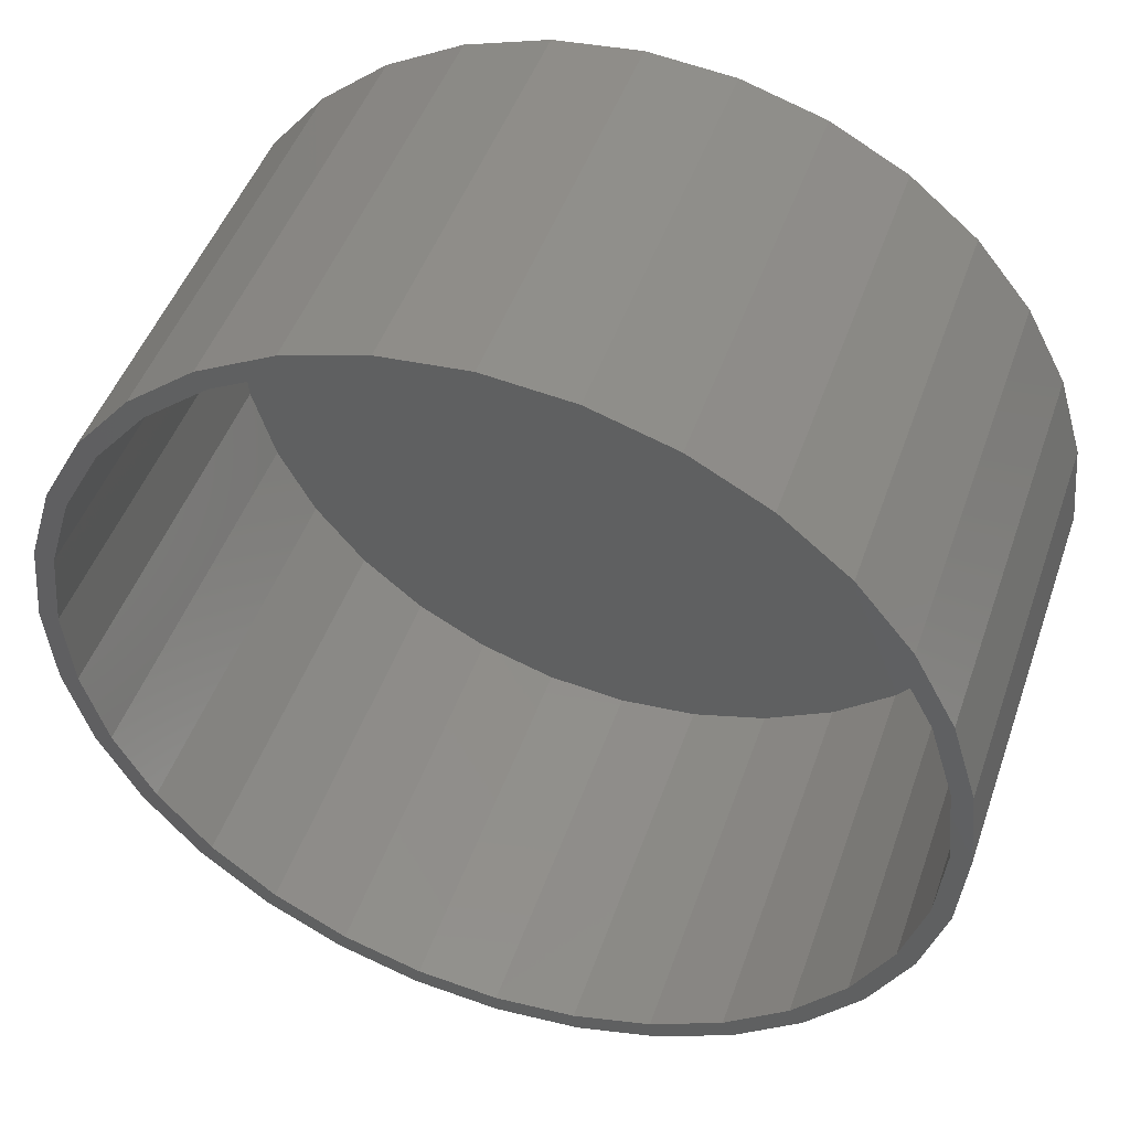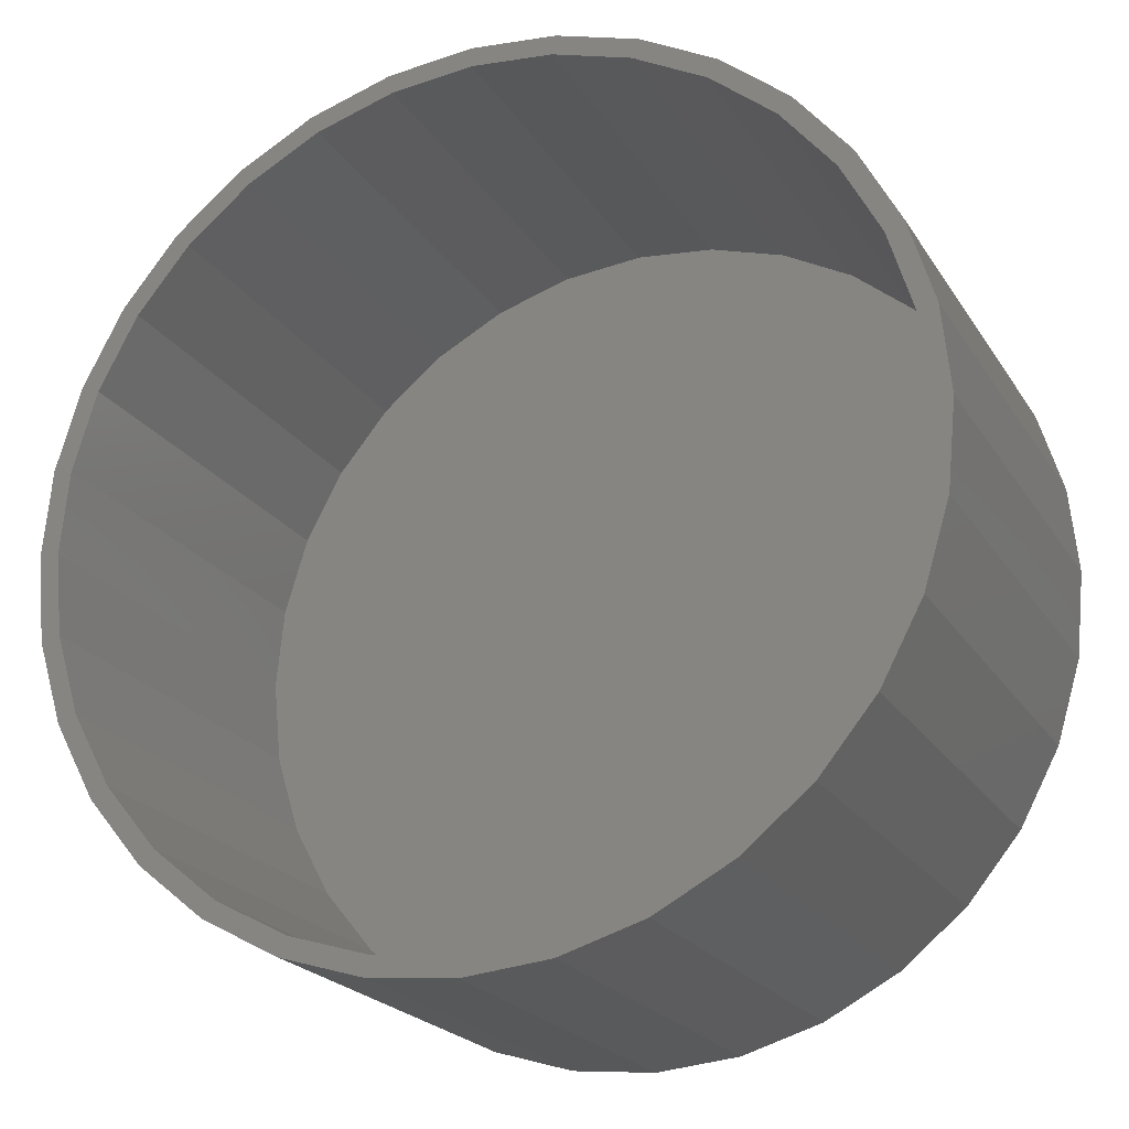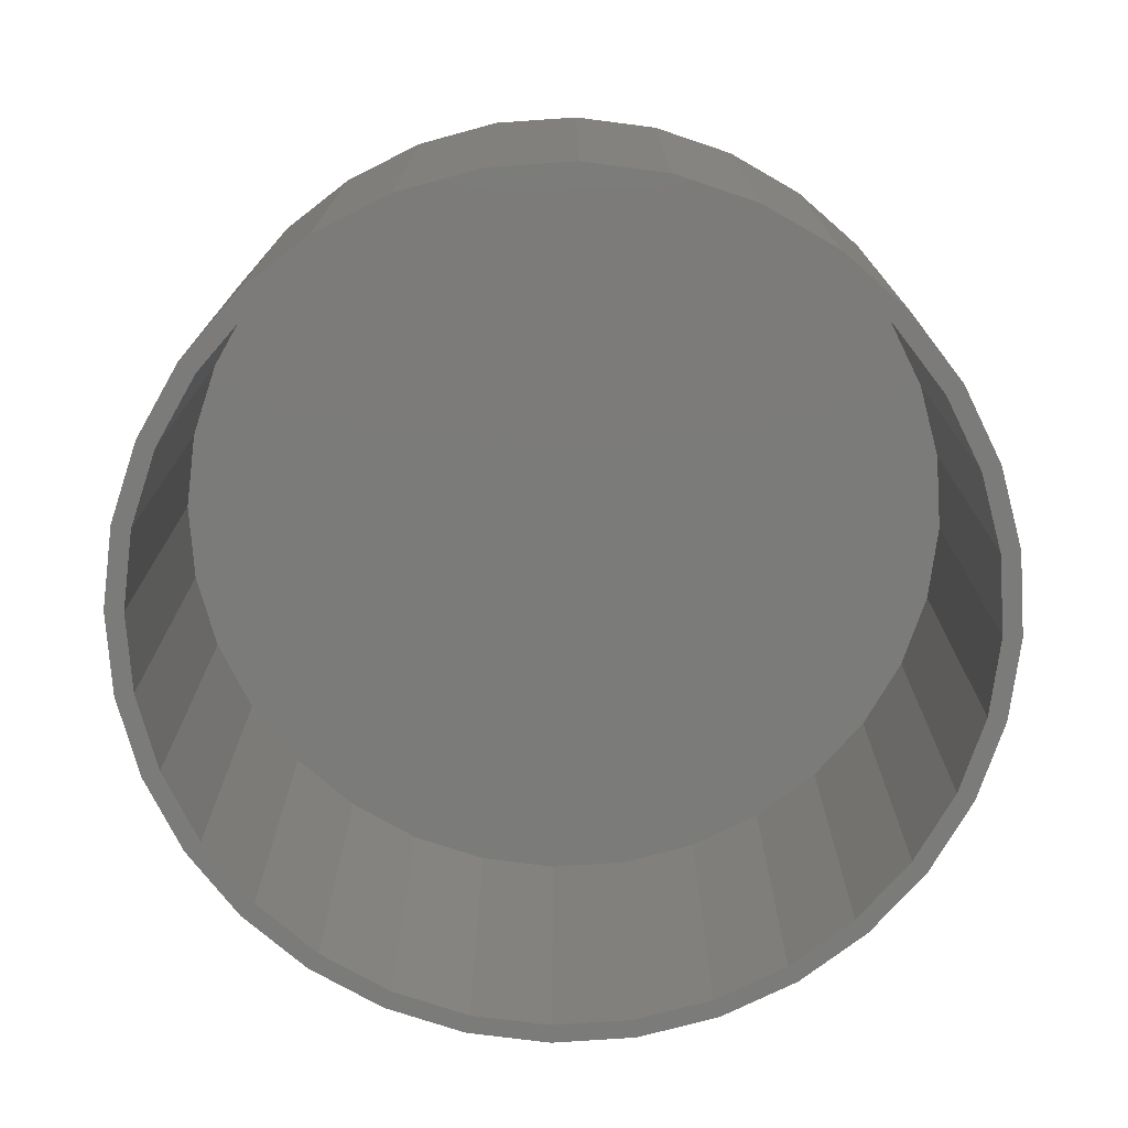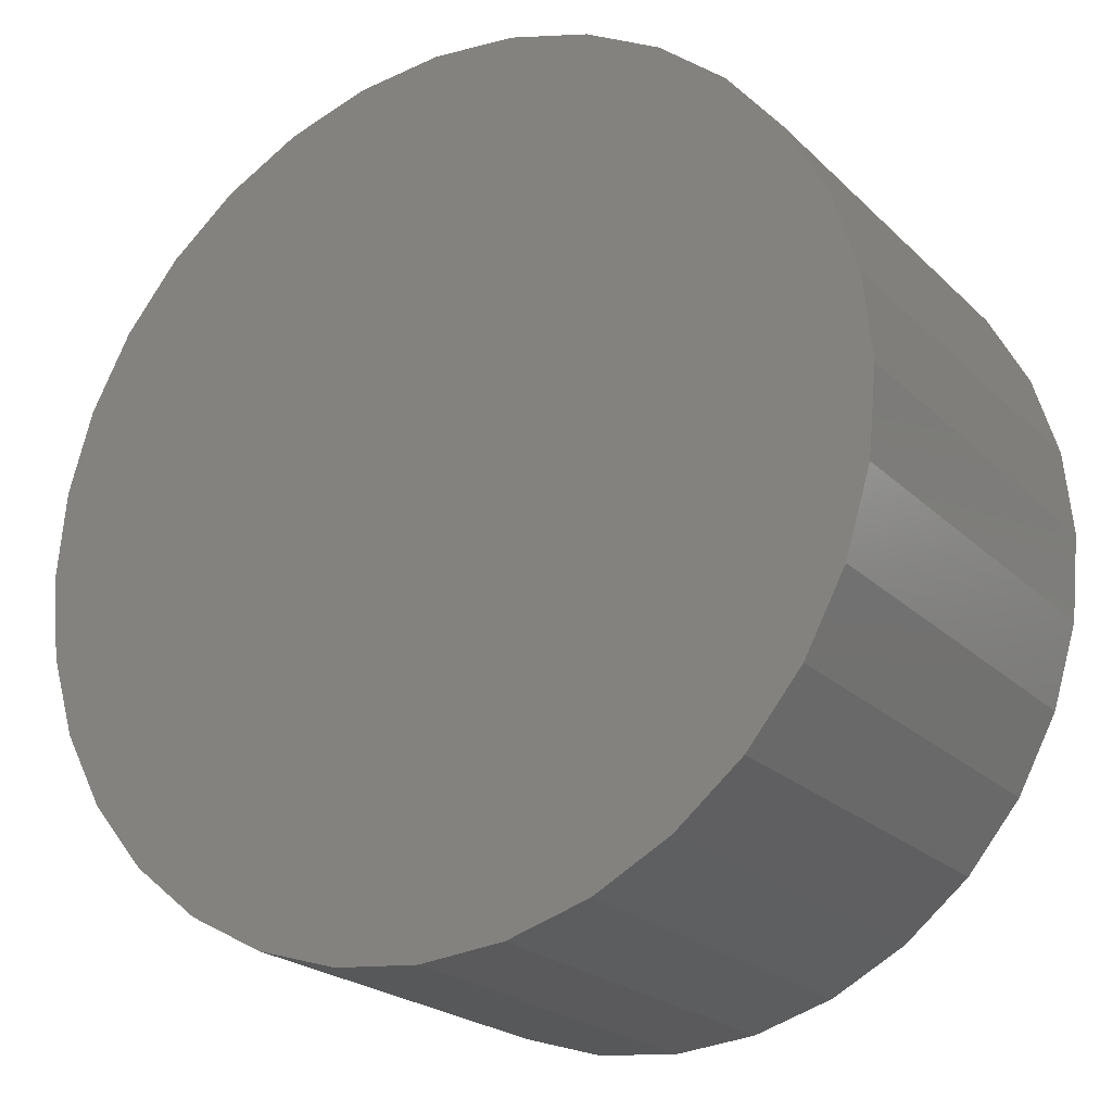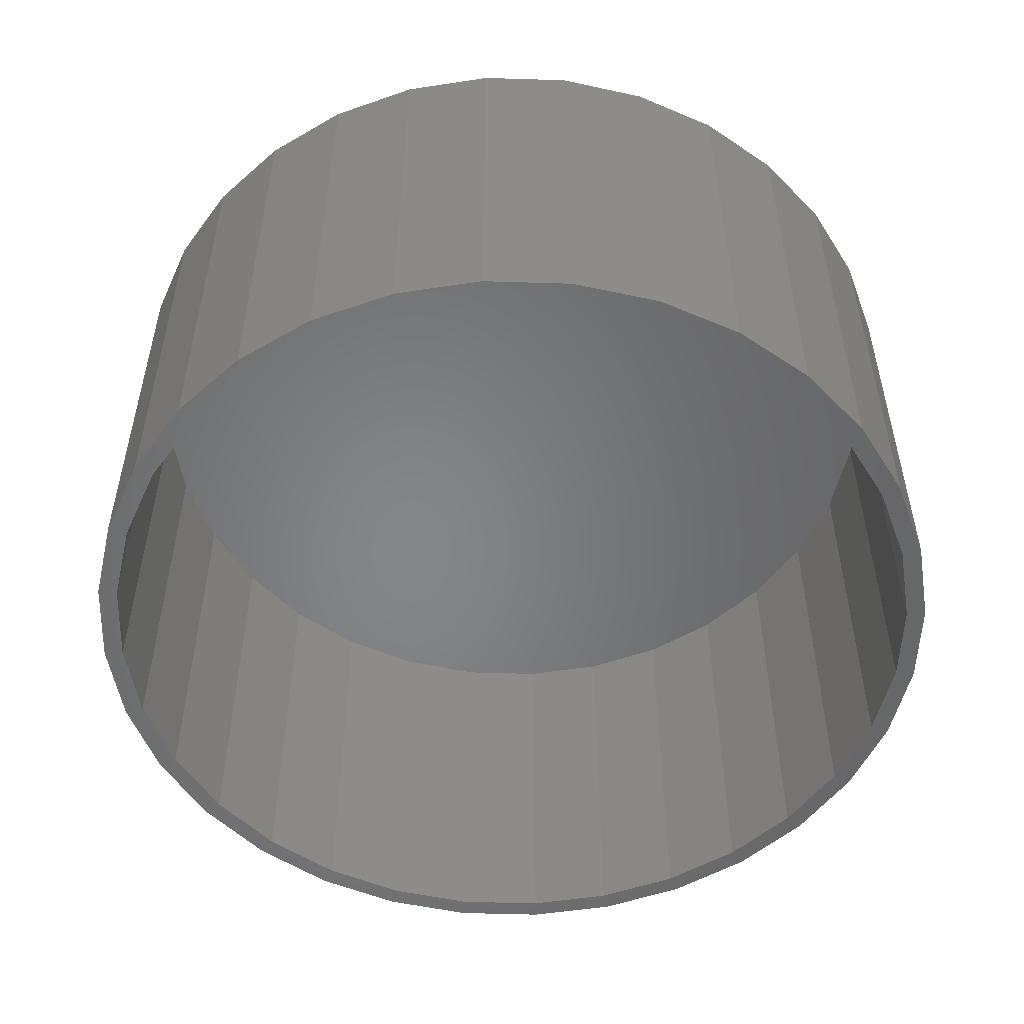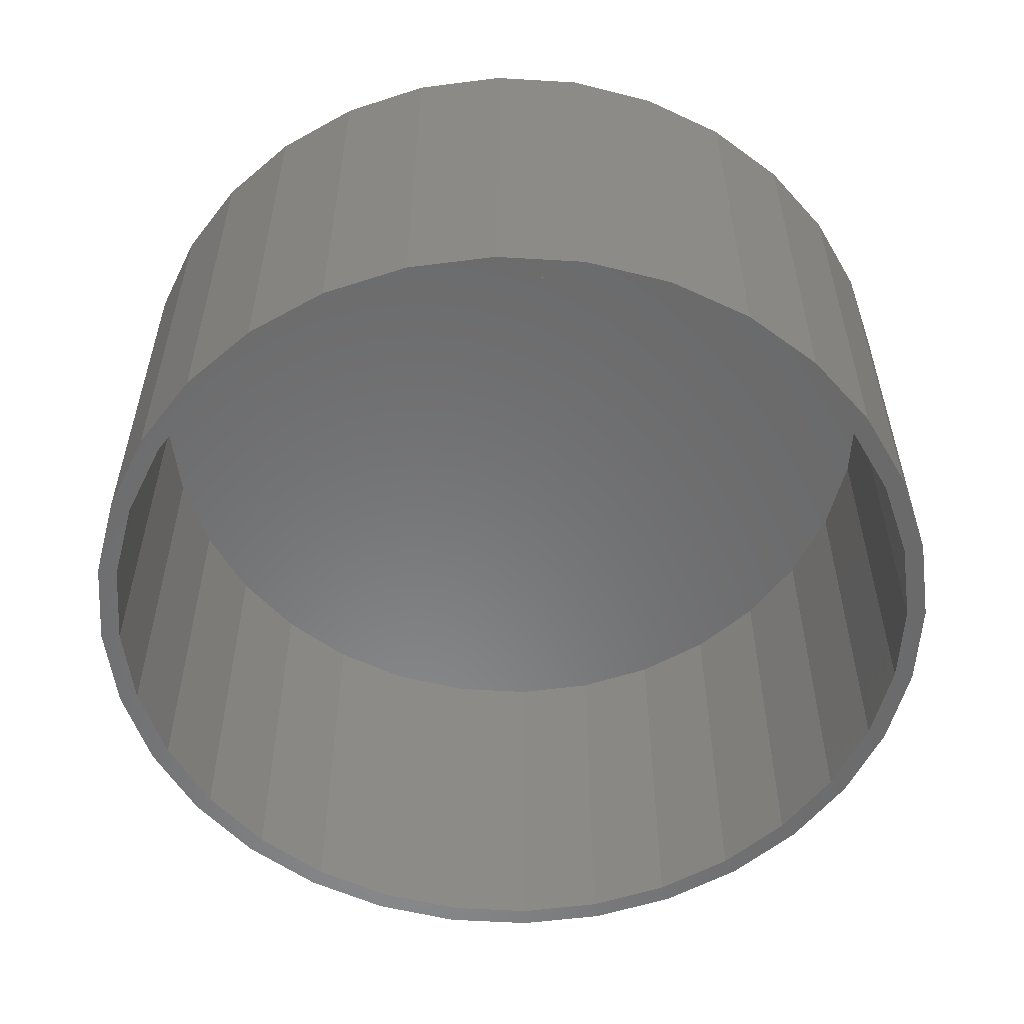
<metadata>
{"format":"stl","ext":"stl","renderer":"f3d","projection":"perspective","resolution":1024,"background":"white","views":[{"elev":47.4,"azim":18.8,"up":"+Z"},{"elev":-21.7,"azim":23.8,"up":"+Z"},{"elev":-74.4,"azim":65.8,"up":"+Y"},{"elev":-22.2,"azim":-147.8,"up":"+Z"},{"elev":-52.7,"azim":138.7,"up":"+Y"},{"elev":-55.9,"azim":58.3,"up":"+Y"}]}
</metadata>
<code>
# stl→obj: 128 verts, 252 faces
v -0.1202 -0.1719 -0.01513
v -0.08863 -0.1719 -0.00554
v -0.1232 -0.1719 -0.007911
v -0.1537 -0.1719 -0.0242
v -0.1494 -0.1719 -0.0307
v -0.1804 -0.1719 -0.04613
v -0.1749 -0.1719 -0.05166
v -0.2024 -0.1719 -0.07285
v -0.1959 -0.1719 -0.07719
v -0.2187 -0.1719 -0.1033
v -0.2114 -0.1719 -0.1063
v -0.2287 -0.1719 -0.1364
v -0.221 -0.1719 -0.1379
v -0.2114 -0.1719 -0.2353
v -0.221 -0.1719 -0.2037
v -0.2287 -0.1719 -0.2052
v -0.2187 -0.1719 -0.2383
v -0.1959 -0.1719 -0.2644
v -0.2024 -0.1719 -0.2688
v -0.1749 -0.1719 -0.29
v -0.1804 -0.1719 -0.2955
v -0.1494 -0.1719 -0.3109
v -0.1537 -0.1719 -0.3174
v -0.1202 -0.1719 -0.3265
v -0.1232 -0.1719 -0.3337
v -0.08863 -0.1719 -0.3361
v -0.09015 -0.1719 -0.3437
v -0.05576 -0.1719 -0.3393
v -0.05576 -0.1719 -0.3471
v -0.02136 -0.1719 0.002122
v -0.05576 -0.1719 0.00551
v -0.05576 -0.1719 -0.002303
v -0.02288 -0.1719 -0.00554
v 0.01172 -0.1719 -0.007911
v 0.008727 -0.1719 -0.01513
v 0.0422 -0.1719 -0.0242
v 0.03786 -0.1719 -0.0307
v 0.06892 -0.1719 -0.04613
v 0.06339 -0.1719 -0.05166
v 0.09084 -0.1719 -0.07285
v 0.08435 -0.1719 -0.07719
v 0.1071 -0.1719 -0.1033
v 0.09992 -0.1719 -0.1063
v 0.1172 -0.1719 -0.1364
v 0.1095 -0.1719 -0.1379
v 0.1127 -0.1719 -0.1708
v 0.1172 -0.1719 -0.2052
v 0.1095 -0.1719 -0.2037
v 0.09992 -0.1719 -0.2353
v 0.1071 -0.1719 -0.2383
v 0.08435 -0.1719 -0.2644
v 0.09084 -0.1719 -0.2688
v 0.06339 -0.1719 -0.29
v 0.06892 -0.1719 -0.2955
v 0.03786 -0.1719 -0.3109
v 0.0422 -0.1719 -0.3174
v 0.008727 -0.1719 -0.3265
v 0.01172 -0.1719 -0.3337
v -0.02288 -0.1719 -0.3361
v -0.02136 -0.1719 -0.3437
v 0.1206 -0.1719 -0.1708
v -0.2321 -0.1719 -0.1708
v -0.2243 -0.1719 -0.1708
v -0.09015 -0.1719 0.002122
v -0.05576 -0.007812 -0.3393
v -0.02288 -0.007812 -0.3361
v 0.008727 -0.007812 -0.3265
v 0.03786 -0.007812 -0.3109
v 0.06339 -0.007812 -0.29
v 0.08435 -0.007812 -0.2644
v 0.09992 -0.007812 -0.2353
v 0.1095 -0.007812 -0.2037
v 0.1127 -0.007812 -0.1708
v -0.08863 -0.007812 -0.3361
v -0.1202 -0.007812 -0.3265
v -0.1494 -0.007812 -0.3109
v -0.1749 -0.007812 -0.29
v -0.1959 -0.007812 -0.2644
v -0.2114 -0.007812 -0.2353
v -0.221 -0.007812 -0.2037
v -0.2243 -0.007812 -0.1708
v -0.05576 -0.007812 -0.002303
v -0.08863 -0.007812 -0.00554
v -0.1202 -0.007812 -0.01513
v -0.1494 -0.007812 -0.0307
v -0.1749 -0.007812 -0.05166
v -0.1959 -0.007812 -0.07719
v -0.2114 -0.007812 -0.1063
v -0.221 -0.007812 -0.1379
v -0.02288 -0.007812 -0.00554
v 0.008727 -0.007812 -0.01513
v 0.03786 -0.007812 -0.0307
v 0.06339 -0.007812 -0.05166
v 0.08435 -0.007812 -0.07719
v 0.09992 -0.007812 -0.1063
v 0.1095 -0.007812 -0.1379
v -0.05576 1.306e-16 0.00551
v -0.02136 1.34e-16 0.002122
v -0.09015 1.264e-16 0.002122
v -0.1232 1.216e-16 -0.007911
v 0.01172 1.366e-16 -0.007911
v -0.02136 9.564e-17 -0.3437
v -0.09015 8.8e-17 -0.3437
v 0.01172 1.004e-16 -0.3337
v -0.05576 9.145e-17 -0.3471
v -0.1232 8.545e-17 -0.3337
v -0.1537 8.387e-17 -0.3174
v 0.0422 1.056e-16 -0.3174
v -0.1804 8.334e-17 -0.2955
v 0.06892 1.11e-16 -0.2955
v -0.2024 8.387e-17 -0.2688
v 0.09084 1.164e-16 -0.2688
v -0.2187 8.545e-17 -0.2383
v 0.1071 1.216e-16 -0.2383
v -0.2287 8.8e-17 -0.2052
v 0.1172 1.264e-16 -0.2052
v -0.2321 9.145e-17 -0.1708
v 0.1206 1.306e-16 -0.1708
v -0.2287 9.564e-17 -0.1364
v 0.1172 1.34e-16 -0.1364
v -0.2187 1.004e-16 -0.1033
v 0.1071 1.366e-16 -0.1033
v -0.2024 1.056e-16 -0.07285
v 0.09084 1.382e-16 -0.07285
v -0.1804 1.11e-16 -0.04613
v 0.06892 1.387e-16 -0.04613
v -0.1537 1.164e-16 -0.0242
v 0.0422 1.382e-16 -0.0242
f 1 2 3
f 3 4 1
f 1 4 5
f 5 4 6
f 5 6 7
f 7 6 8
f 7 8 9
f 9 8 10
f 9 10 11
f 11 10 12
f 11 12 13
f 14 15 16
f 16 17 14
f 18 14 17
f 17 19 18
f 20 18 19
f 19 21 20
f 22 20 21
f 21 23 22
f 24 22 23
f 23 25 24
f 24 25 26
f 26 25 27
f 28 26 27
f 28 27 29
f 30 31 32
f 30 32 33
f 30 33 34
f 34 33 35
f 34 35 36
f 35 37 36
f 38 36 37
f 37 39 38
f 40 38 39
f 39 41 40
f 42 40 41
f 41 43 42
f 44 42 43
f 43 45 44
f 46 44 45
f 47 48 49
f 47 49 50
f 50 49 51
f 50 51 52
f 52 51 53
f 52 53 54
f 54 53 55
f 54 55 56
f 56 55 57
f 56 57 58
f 57 59 58
f 60 58 59
f 60 59 28
f 28 29 60
f 61 44 46
f 61 46 48
f 61 48 47
f 62 16 15
f 62 15 63
f 62 63 13
f 62 13 12
f 64 3 2
f 64 2 32
f 64 32 31
f 65 59 66
f 66 59 57
f 66 57 67
f 67 57 55
f 67 55 68
f 68 55 53
f 68 53 69
f 69 53 51
f 69 51 70
f 70 51 49
f 70 49 71
f 71 49 48
f 71 48 72
f 72 48 46
f 72 46 73
f 59 65 28
f 28 65 74
f 28 74 26
f 26 74 75
f 26 75 24
f 24 75 76
f 24 76 22
f 22 76 77
f 22 77 20
f 20 77 78
f 20 78 18
f 18 78 79
f 18 79 14
f 14 79 80
f 14 80 15
f 15 80 81
f 15 81 63
f 82 2 83
f 83 2 1
f 83 1 84
f 84 1 5
f 84 5 85
f 85 5 7
f 85 7 86
f 86 7 9
f 86 9 87
f 87 9 11
f 87 11 88
f 88 11 13
f 88 13 89
f 89 13 63
f 89 63 81
f 2 82 32
f 32 82 90
f 32 90 33
f 33 90 91
f 33 91 35
f 35 91 92
f 35 92 37
f 37 92 93
f 37 93 39
f 39 93 94
f 39 94 41
f 41 94 95
f 41 95 43
f 43 95 96
f 43 96 45
f 45 96 73
f 45 73 46
f 83 90 82
f 90 83 84
f 90 84 91
f 67 74 66
f 66 74 65
f 91 84 92
f 92 84 85
f 92 85 93
f 93 85 86
f 93 86 94
f 94 86 87
f 94 87 95
f 95 87 88
f 95 88 96
f 96 88 89
f 96 89 73
f 73 89 81
f 73 81 72
f 72 81 80
f 72 80 71
f 71 80 79
f 71 79 70
f 70 79 78
f 70 78 69
f 69 78 77
f 69 77 68
f 68 77 76
f 68 76 67
f 67 76 75
f 67 75 74
f 97 98 99
f 100 99 98
f 101 100 98
f 102 103 104
f 105 103 102
f 103 106 104
f 104 106 107
f 104 107 108
f 108 107 109
f 108 109 110
f 110 109 111
f 110 111 112
f 112 111 113
f 112 113 114
f 114 113 115
f 114 115 116
f 116 115 117
f 116 117 118
f 118 117 119
f 118 119 120
f 120 119 121
f 120 121 122
f 122 121 123
f 122 123 124
f 124 123 125
f 124 125 126
f 126 125 127
f 126 127 128
f 128 127 100
f 128 100 101
f 118 61 116
f 116 61 47
f 116 47 114
f 114 47 50
f 114 50 112
f 112 50 52
f 112 52 110
f 110 52 54
f 110 54 108
f 108 54 56
f 108 56 104
f 104 56 58
f 104 58 102
f 102 58 60
f 102 60 105
f 105 60 29
f 105 29 103
f 103 29 27
f 103 27 106
f 106 27 25
f 106 25 107
f 107 25 23
f 107 23 109
f 109 23 21
f 109 21 111
f 111 21 19
f 111 19 113
f 113 19 17
f 113 17 115
f 115 17 16
f 115 16 117
f 117 16 62
f 117 62 119
f 119 62 12
f 119 12 121
f 121 12 10
f 121 10 123
f 123 10 8
f 123 8 125
f 125 8 6
f 125 6 127
f 127 6 4
f 127 4 100
f 100 4 3
f 100 3 99
f 99 3 64
f 99 64 97
f 97 64 31
f 97 31 98
f 98 31 30
f 98 30 101
f 101 30 34
f 101 34 128
f 128 34 36
f 128 36 126
f 126 36 38
f 126 38 124
f 124 38 40
f 124 40 122
f 122 40 42
f 122 42 120
f 120 42 44
f 120 44 118
f 118 44 61

</code>
